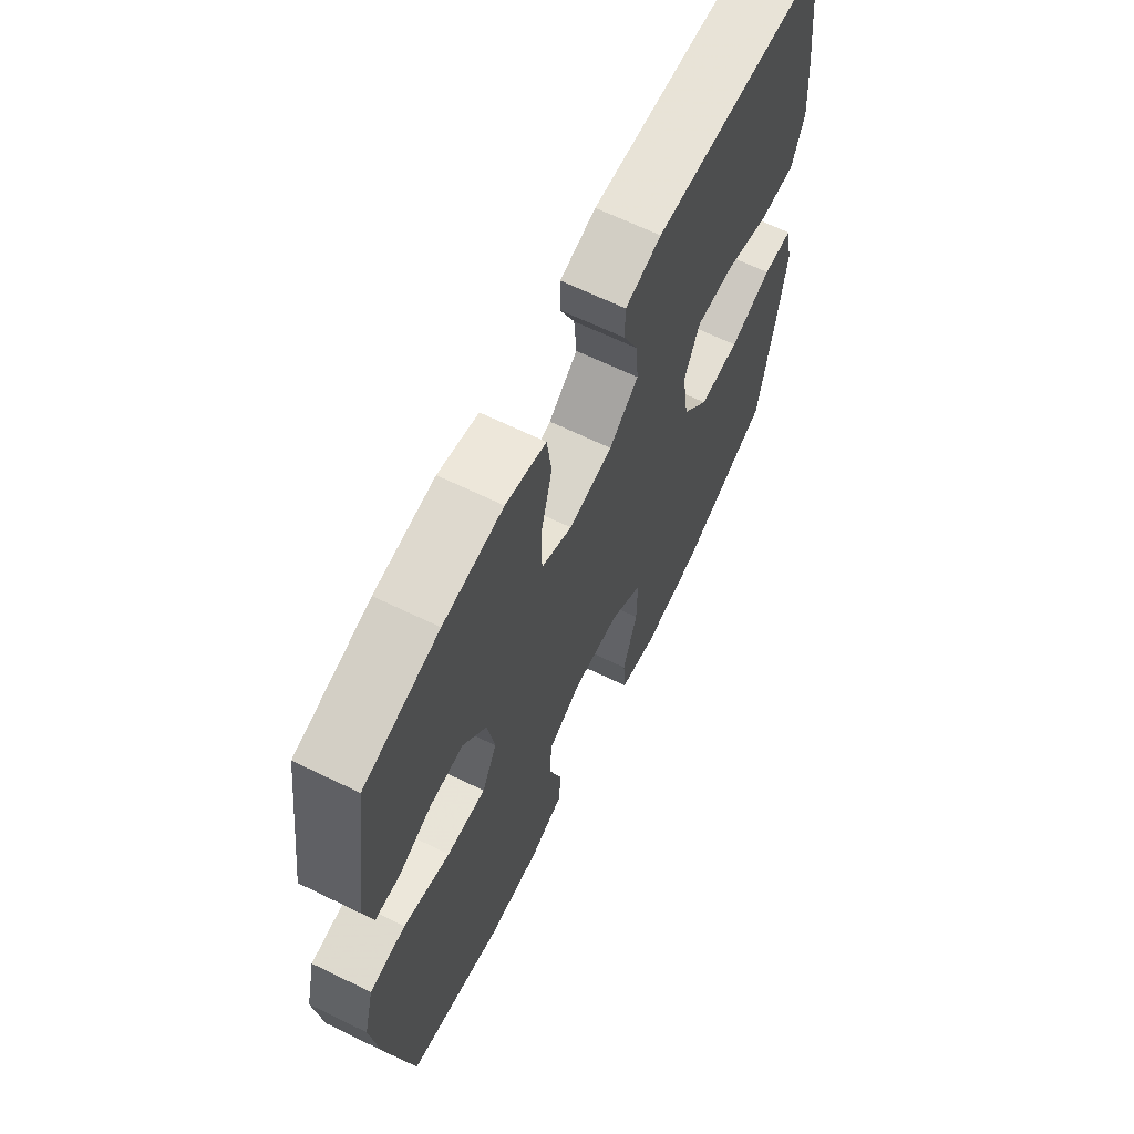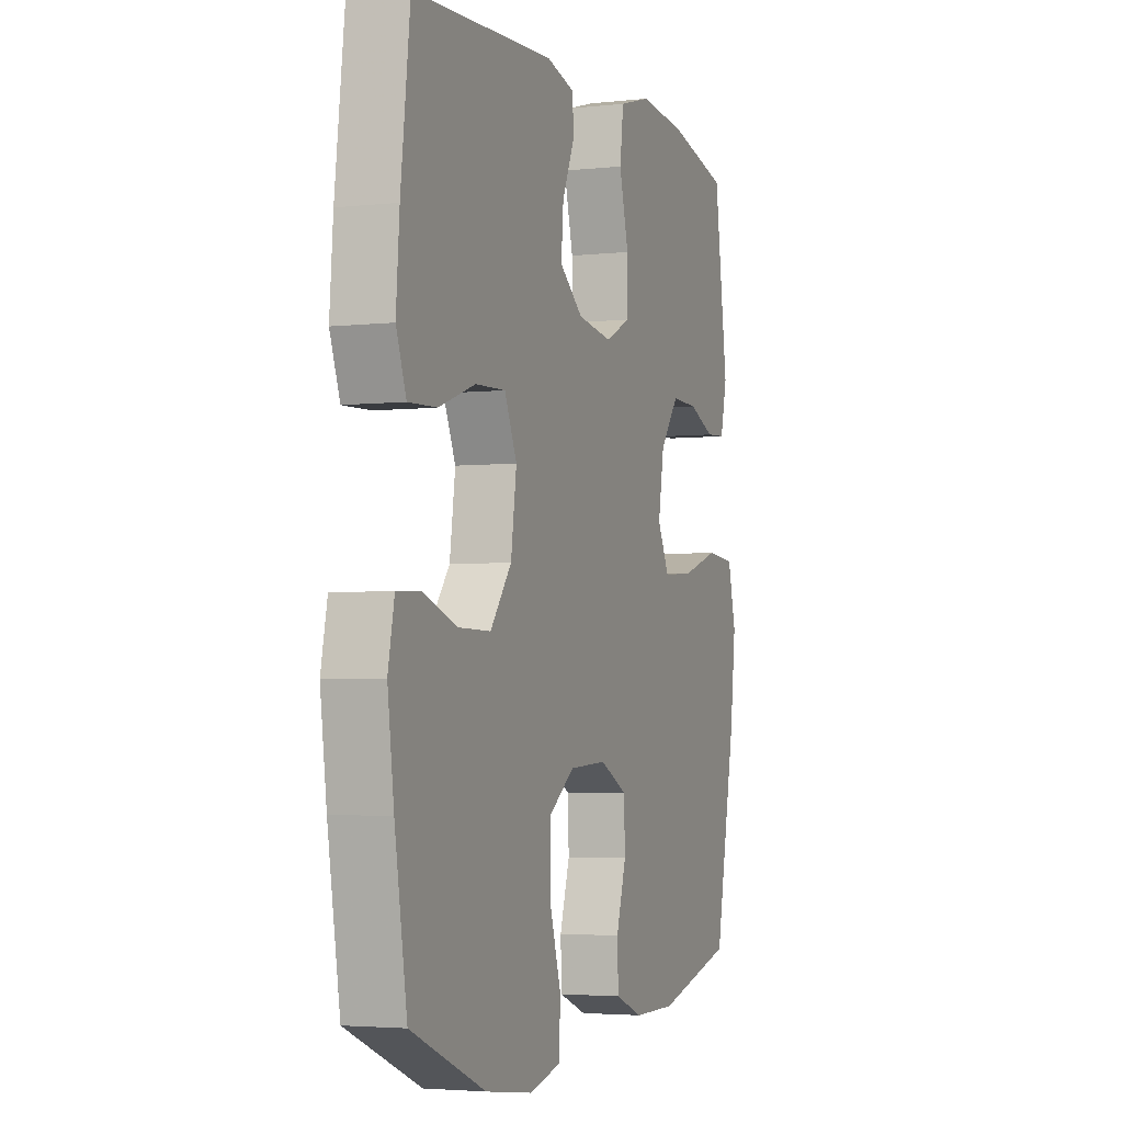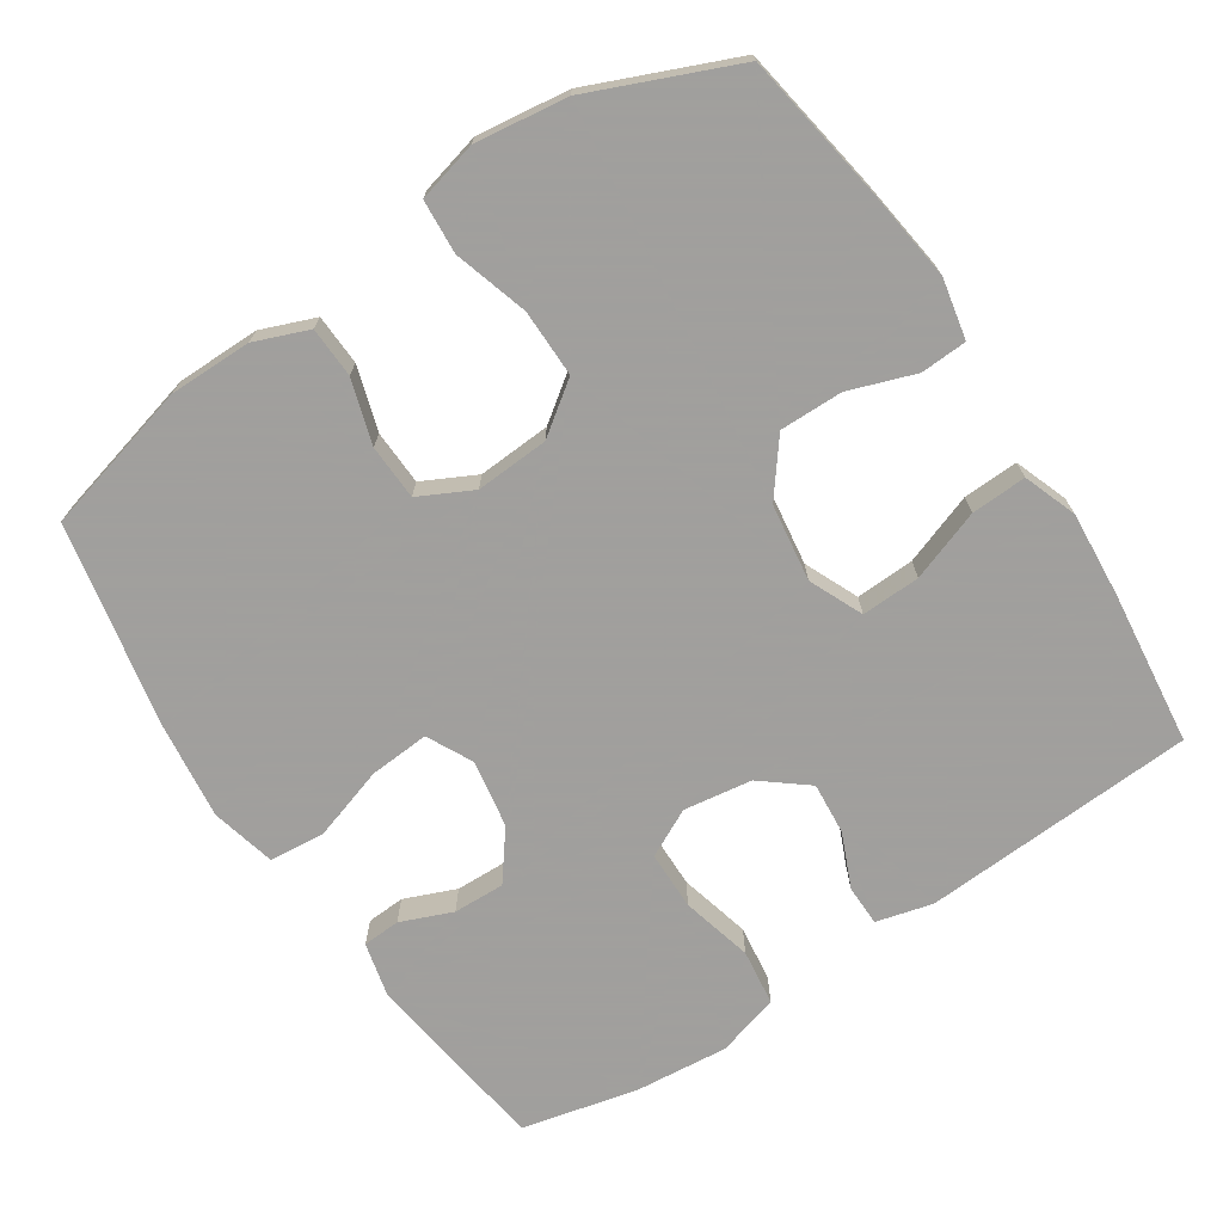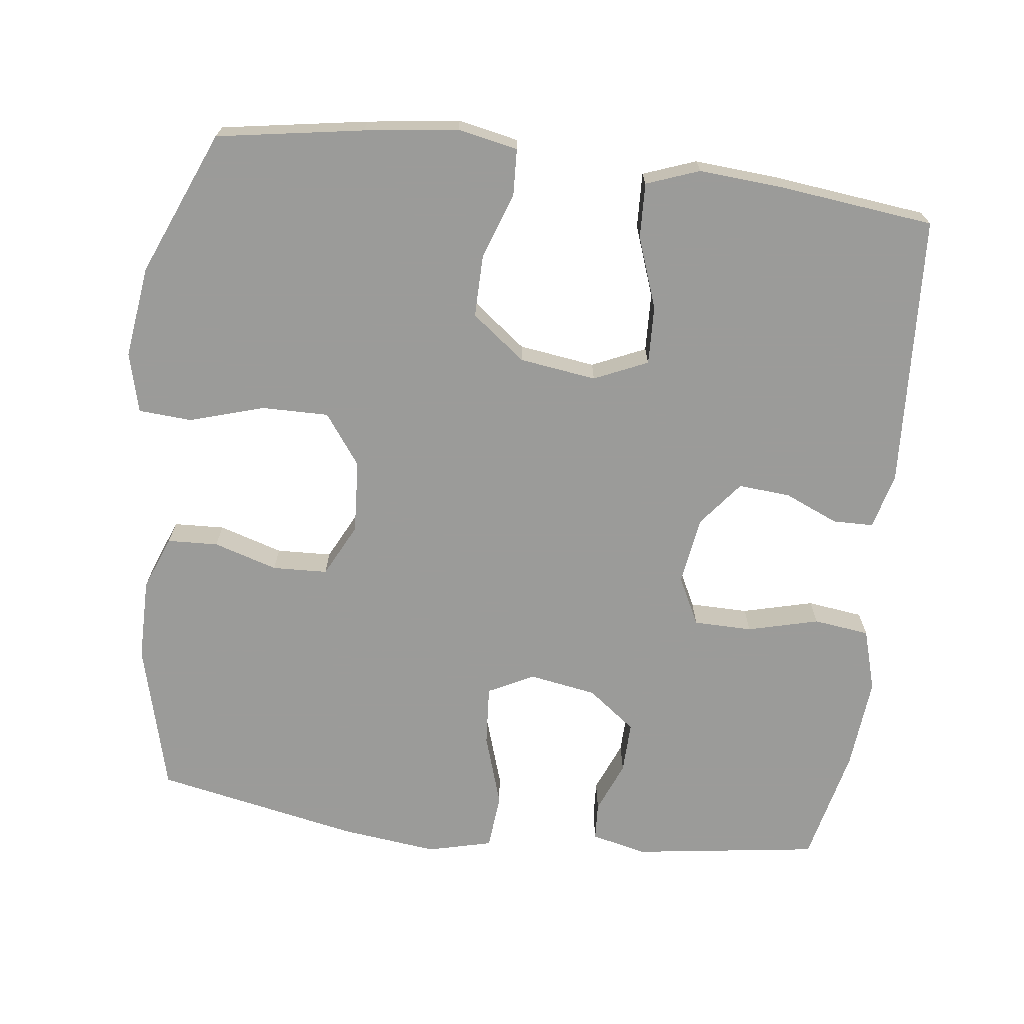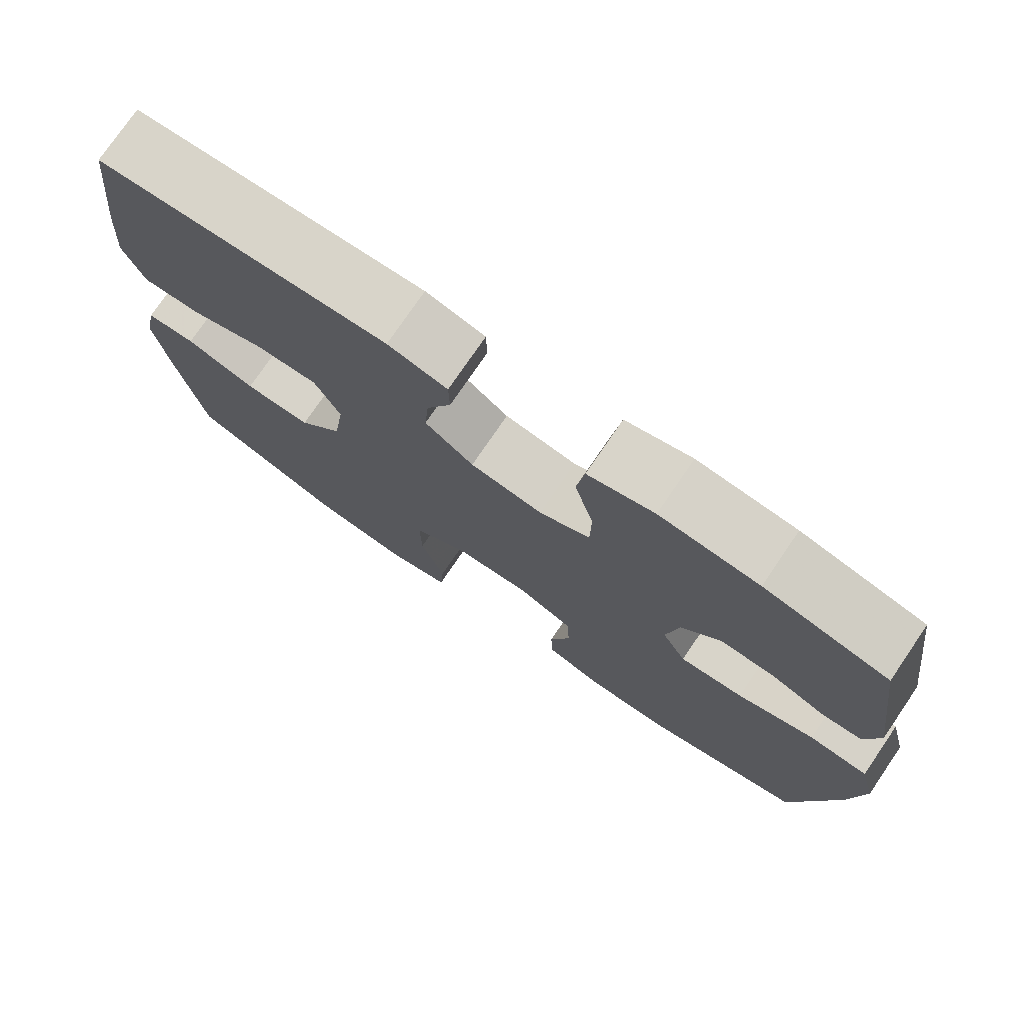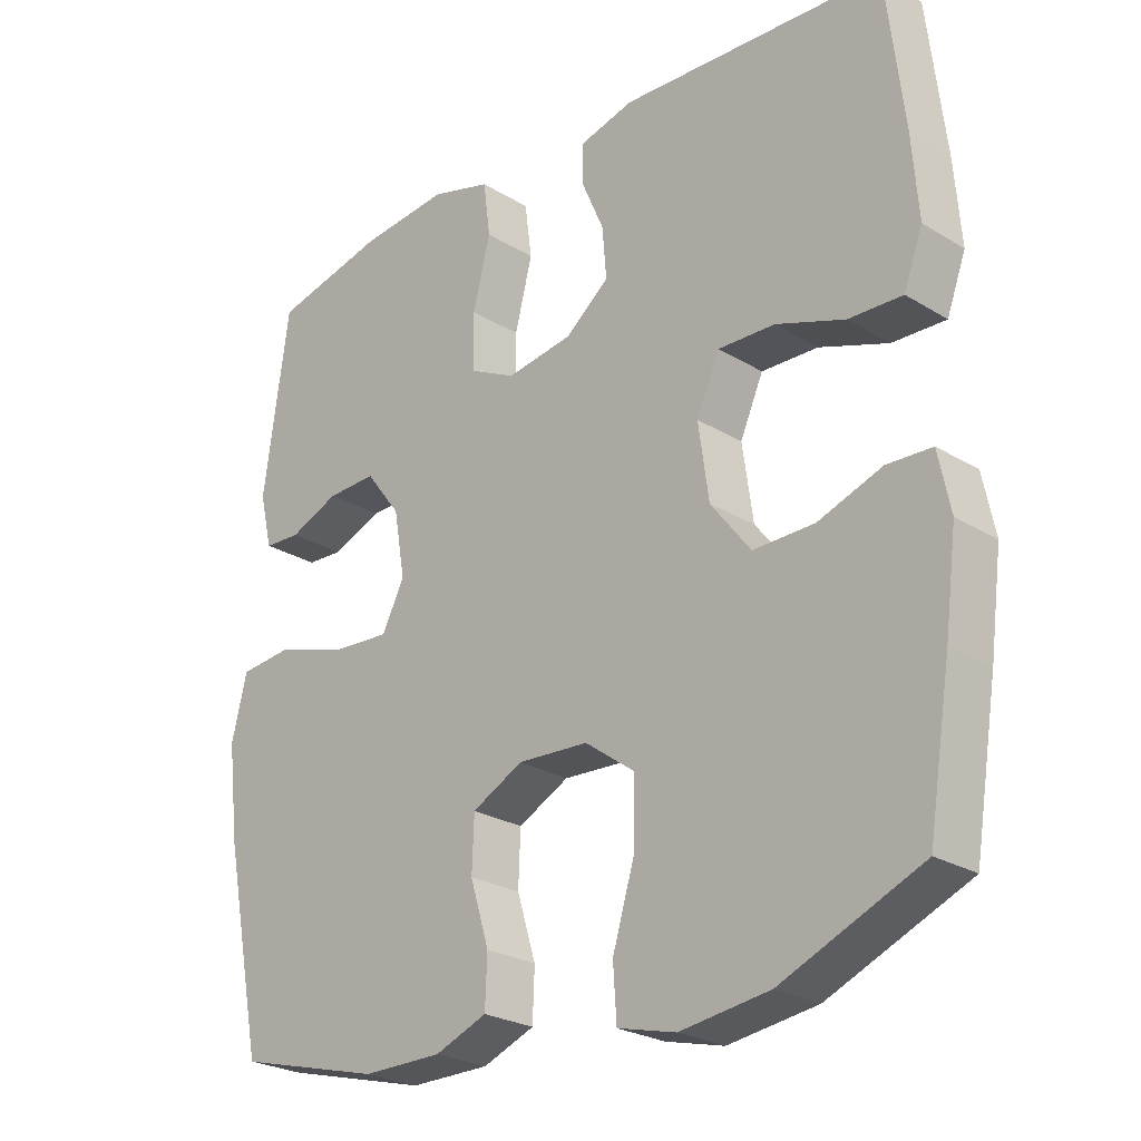
<metadata>
{"format":"obj","ext":"obj","renderer":"f3d","projection":"perspective","resolution":1024,"background":"white","views":[{"elev":65.9,"azim":116.0,"up":"+Z"},{"elev":-3.5,"azim":-69.5,"up":"+Z"},{"elev":-71.5,"azim":-146.6,"up":"+Y"},{"elev":-69.6,"azim":-97.0,"up":"+Y"},{"elev":76.3,"azim":34.3,"up":"+Z"},{"elev":-25.2,"azim":-134.5,"up":"+Z"}]}
</metadata>
<code>
v 0.5 0.07 0.5
v 0.536 0.07 0.243
v 0.518 0.07 0.167
v 0.466 0.07 0.164
v 0.395 0.07 0.193
v 0.324 0.07 0.195
v 0.274 0.07 0.129
v 0.258 0.07 0.036
v 0.29 0.07 -0.027
v 0.373 0.07 -0.021
v 0.473 0.07 0.011
v 0.55 0.07 0.004
v 0.572 0.07 -0.085
v 0.556 0.07 -0.219
v 0.5 0.07 -0.5
v 0.293 0.07 -0.554
v 0.179 0.07 -0.554
v 0.105 0.07 -0.525
v 0.102 0.07 -0.455
v 0.129 0.07 -0.367
v 0.126 0.07 -0.291
v 0.053 0.07 -0.254
v -0.048 0.07 -0.26
v -0.118 0.07 -0.311
v -0.117 0.07 -0.404
v -0.086 0.07 -0.506
v -0.091 0.07 -0.58
v -0.174 0.07 -0.601
v -0.301 0.07 -0.584
v -0.5 0.07 -0.5
v -0.533 0.07 -0.298
v -0.55 0.07 -0.169
v -0.533 0.07 -0.086
v -0.469 0.07 -0.083
v -0.378 0.07 -0.115
v -0.291 0.07 -0.116
v -0.234 0.07 -0.042
v -0.219 0.07 0.064
v -0.252 0.07 0.138
v -0.333 0.07 0.135
v -0.431 0.07 0.1
v -0.507 0.07 0.097
v -0.534 0.07 0.17
v -0.525 0.07 0.287
v -0.5 0.07 0.5
v -0.123 0.07 0.521
v -0.046 0.07 0.501
v -0.045 0.07 0.445
v -0.077 0.07 0.371
v -0.083 0.07 0.299
v -0.02 0.07 0.249
v 0.074 0.07 0.235
v 0.14 0.07 0.268
v 0.141 0.07 0.349
v 0.116 0.07 0.447
v 0.126 0.07 0.524
v 0.212 0.07 0.549
v 0.34 0.07 0.537
v 0.5 0 0.5
v 0.536 0 0.243
v 0.518 0 0.167
v 0.466 0 0.164
v 0.395 0 0.193
v 0.324 0 0.195
v 0.274 0 0.129
v 0.258 0 0.036
v 0.29 0 -0.027
v 0.373 0 -0.021
v 0.473 0 0.011
v 0.55 0 0.004
v 0.572 0 -0.085
v 0.556 0 -0.219
v 0.5 0 -0.5
v 0.293 0 -0.554
v 0.179 0 -0.554
v 0.105 0 -0.525
v 0.102 0 -0.455
v 0.129 0 -0.367
v 0.126 0 -0.291
v 0.053 0 -0.254
v -0.048 0 -0.26
v -0.118 0 -0.311
v -0.117 0 -0.404
v -0.086 0 -0.506
v -0.091 0 -0.58
v -0.174 0 -0.601
v -0.301 0 -0.584
v -0.5 0 -0.5
v -0.533 0 -0.298
v -0.55 0 -0.169
v -0.533 0 -0.086
v -0.469 0 -0.083
v -0.378 0 -0.115
v -0.291 0 -0.116
v -0.234 0 -0.042
v -0.219 0 0.064
v -0.252 0 0.138
v -0.333 0 0.135
v -0.431 0 0.1
v -0.507 0 0.097
v -0.534 0 0.17
v -0.525 0 0.287
v -0.5 0 0.5
v -0.123 0 0.521
v -0.046 0 0.501
v -0.045 0 0.445
v -0.077 0 0.371
v -0.083 0 0.299
v -0.02 0 0.249
v 0.074 0 0.235
v 0.14 0 0.268
v 0.141 0 0.349
v 0.116 0 0.447
v 0.126 0 0.524
v 0.212 0 0.549
v 0.34 0 0.537
f 54 55 56 57
f 53 54 57 58
f 46 47 48 49
f 46 49 50
f 45 46 50
f 44 45 50 51
f 40 41 42 43
f 39 40 43 44
f 32 33 34 35
f 32 35 36
f 31 32 36
f 30 31 36
f 29 30 36 37
f 25 26 27 28
f 24 25 28 29
f 17 18 19 20
f 17 20 21
f 16 17 21
f 15 16 21
f 14 15 21
f 13 14 21 22
f 10 11 12 13
f 9 10 13 22
f 2 3 4 5
f 2 5 6
f 53 58 1 2
f 52 53 2 6
f 39 44 51 52
f 38 39 52 6
f 24 29 37 38
f 23 24 38 6
f 8 9 22 23
f 7 8 23
f 6 7 23
f 115 114 113 112
f 116 115 112 111
f 107 106 105 104
f 108 107 104
f 108 104 103
f 109 108 103 102
f 101 100 99 98
f 102 101 98 97
f 93 92 91 90
f 94 93 90
f 94 90 89
f 94 89 88
f 95 94 88 87
f 86 85 84 83
f 87 86 83 82
f 78 77 76 75
f 79 78 75
f 79 75 74
f 79 74 73
f 79 73 72
f 80 79 72 71
f 71 70 69 68
f 80 71 68 67
f 63 62 61 60
f 64 63 60
f 60 59 116 111
f 64 60 111 110
f 110 109 102 97
f 64 110 97 96
f 96 95 87 82
f 64 96 82 81
f 81 80 67 66
f 81 66 65
f 81 65 64
f 1 59 60 2
f 2 60 61 3
f 3 61 62 4
f 4 62 63 5
f 5 63 64 6
f 6 64 65 7
f 7 65 66 8
f 8 66 67 9
f 9 67 68 10
f 10 68 69 11
f 11 69 70 12
f 12 70 71 13
f 13 71 72 14
f 14 72 73 15
f 15 73 74 16
f 16 74 75 17
f 17 75 76 18
f 18 76 77 19
f 19 77 78 20
f 20 78 79 21
f 21 79 80 22
f 22 80 81 23
f 23 81 82 24
f 24 82 83 25
f 25 83 84 26
f 26 84 85 27
f 27 85 86 28
f 28 86 87 29
f 29 87 88 30
f 30 88 89 31
f 31 89 90 32
f 32 90 91 33
f 33 91 92 34
f 34 92 93 35
f 35 93 94 36
f 36 94 95 37
f 37 95 96 38
f 38 96 97 39
f 39 97 98 40
f 40 98 99 41
f 41 99 100 42
f 42 100 101 43
f 43 101 102 44
f 44 102 103 45
f 45 103 104 46
f 46 104 105 47
f 47 105 106 48
f 48 106 107 49
f 49 107 108 50
f 50 108 109 51
f 51 109 110 52
f 52 110 111 53
f 53 111 112 54
f 54 112 113 55
f 55 113 114 56
f 56 114 115 57
f 57 115 116 58
f 58 116 59 1

</code>
